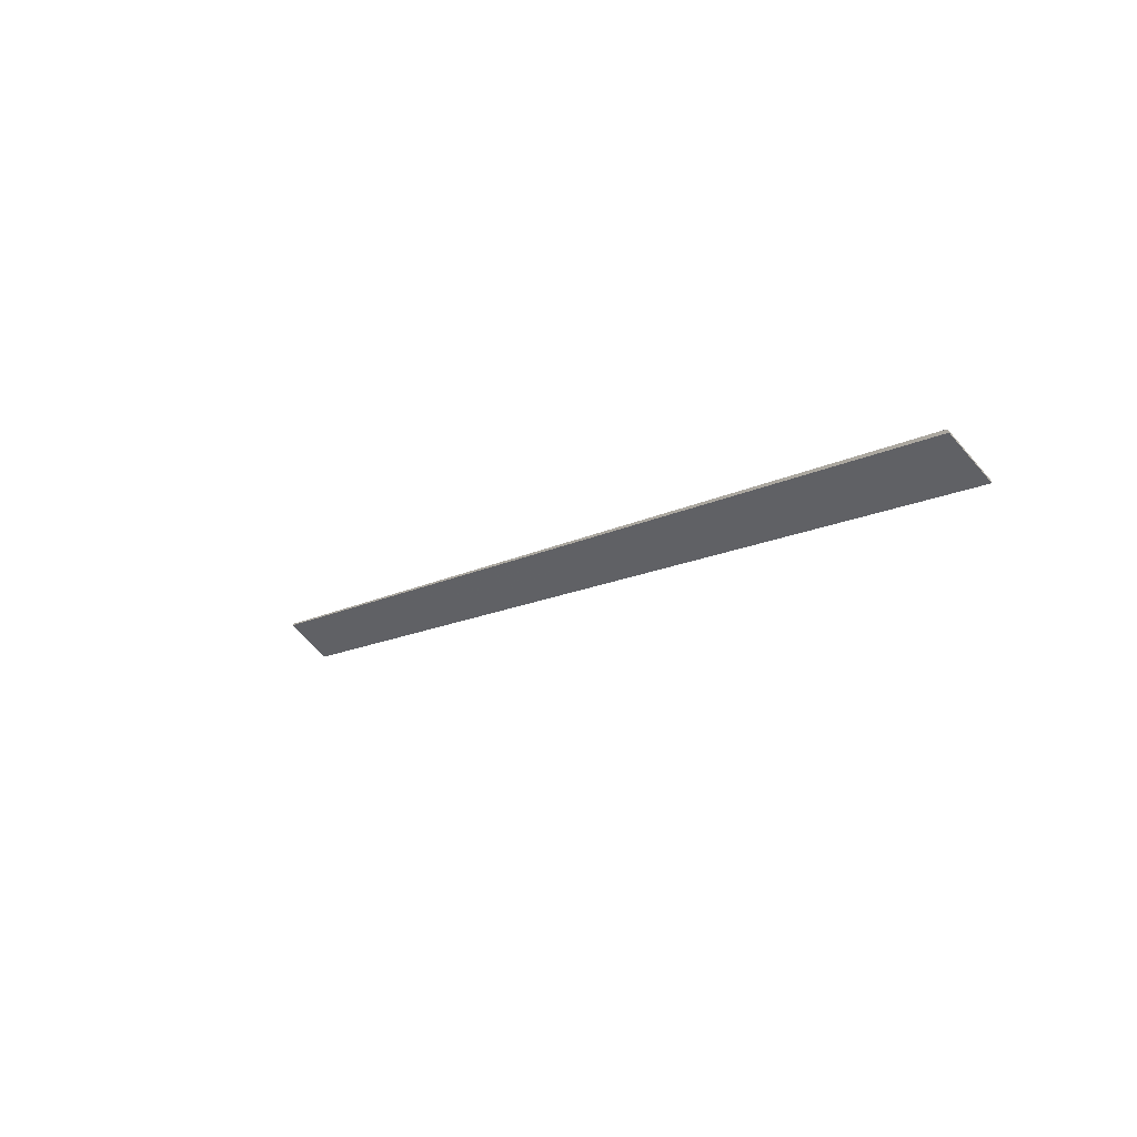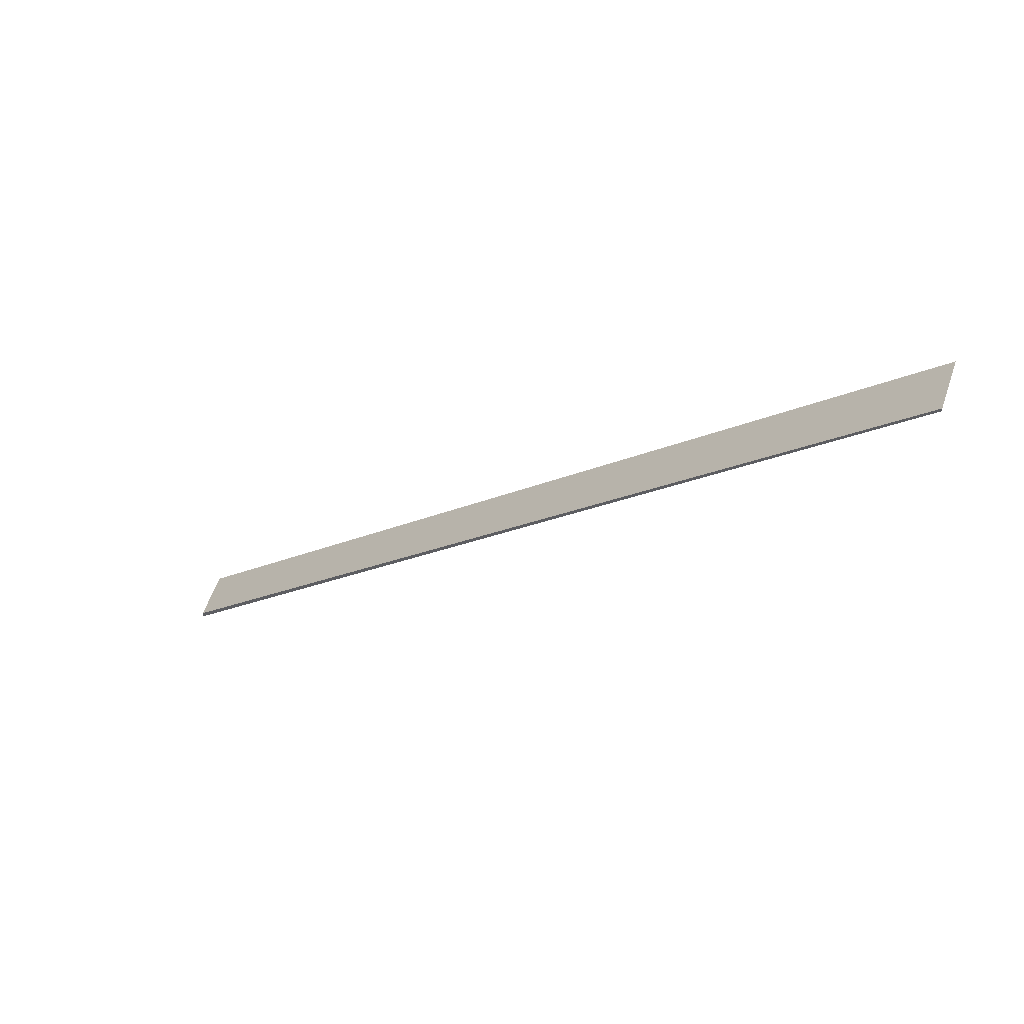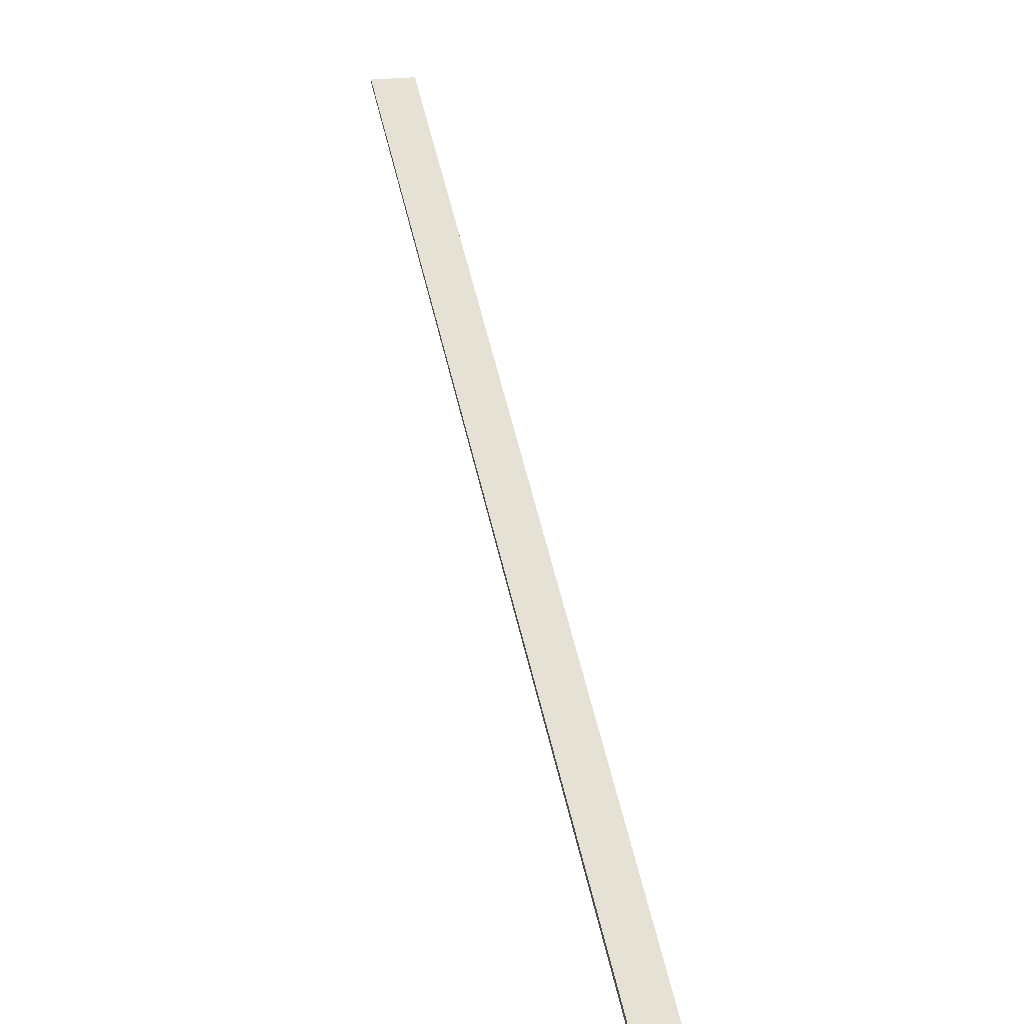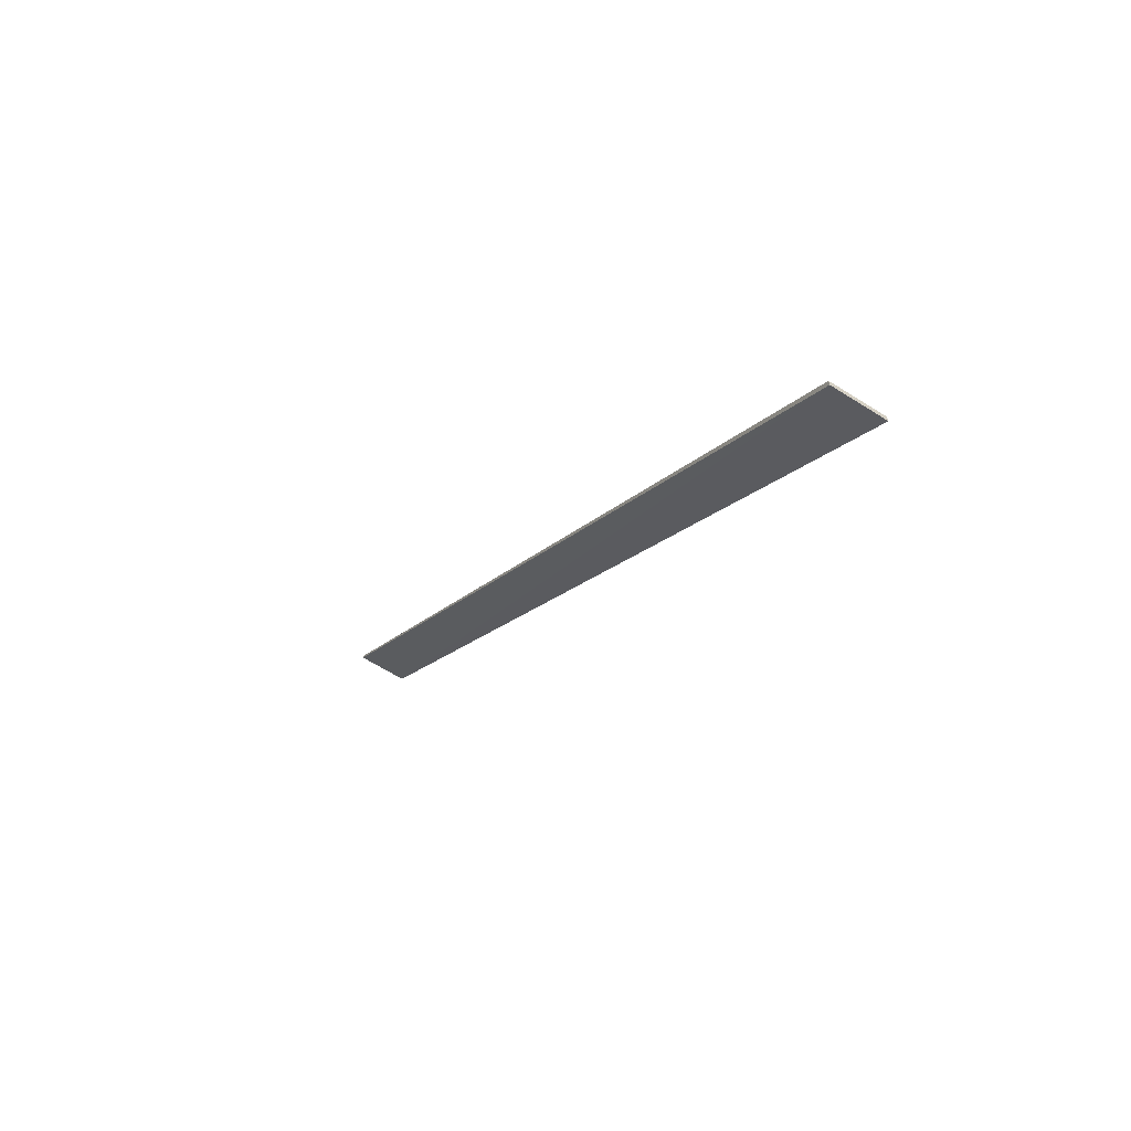
<metadata>
{"format":"obj","ext":"obj","renderer":"f3d","projection":"perspective","resolution":1024,"background":"white","views":[{"elev":-66.8,"azim":-49.0,"up":"+Z"},{"elev":56.9,"azim":109.1,"up":"+Z"},{"elev":20.0,"azim":-20.3,"up":"+Z"},{"elev":-63.3,"azim":-32.8,"up":"+Z"}]}
</metadata>
<code>
o 6928
v 2168 1898 15.4
v 2168 1898 16.14
v 2168 1898 15.4
v 2168 1898 15.39
v 2168 1898 16.14
v 2168 1898 15.4
v 2168 1898 16.14
v 2168 1898 15.39
v 2168 1898 16.14
v 2168 1898 16.14
v 2168 1898 16.14
v 2168 1898 15.4
v 2168 1898 16.14
v 2168 1898 16.14
v 2168 1898 15.4
v 2168 1898 15.39
v 2168 1898 15.4
v 2168 1898 16.14
v 2168 1898 16.14
v 2168 1898 16.14
v 2168 1898 16.14
f 1 2 3
f 4 2 5
f 4 1 6
f 4 7 8
f 9 10 7
f 11 12 8
f 13 12 14
f 15 7 14
f 15 16 8
f 13 16 17
f 18 16 19
f 20 19 21

</code>
